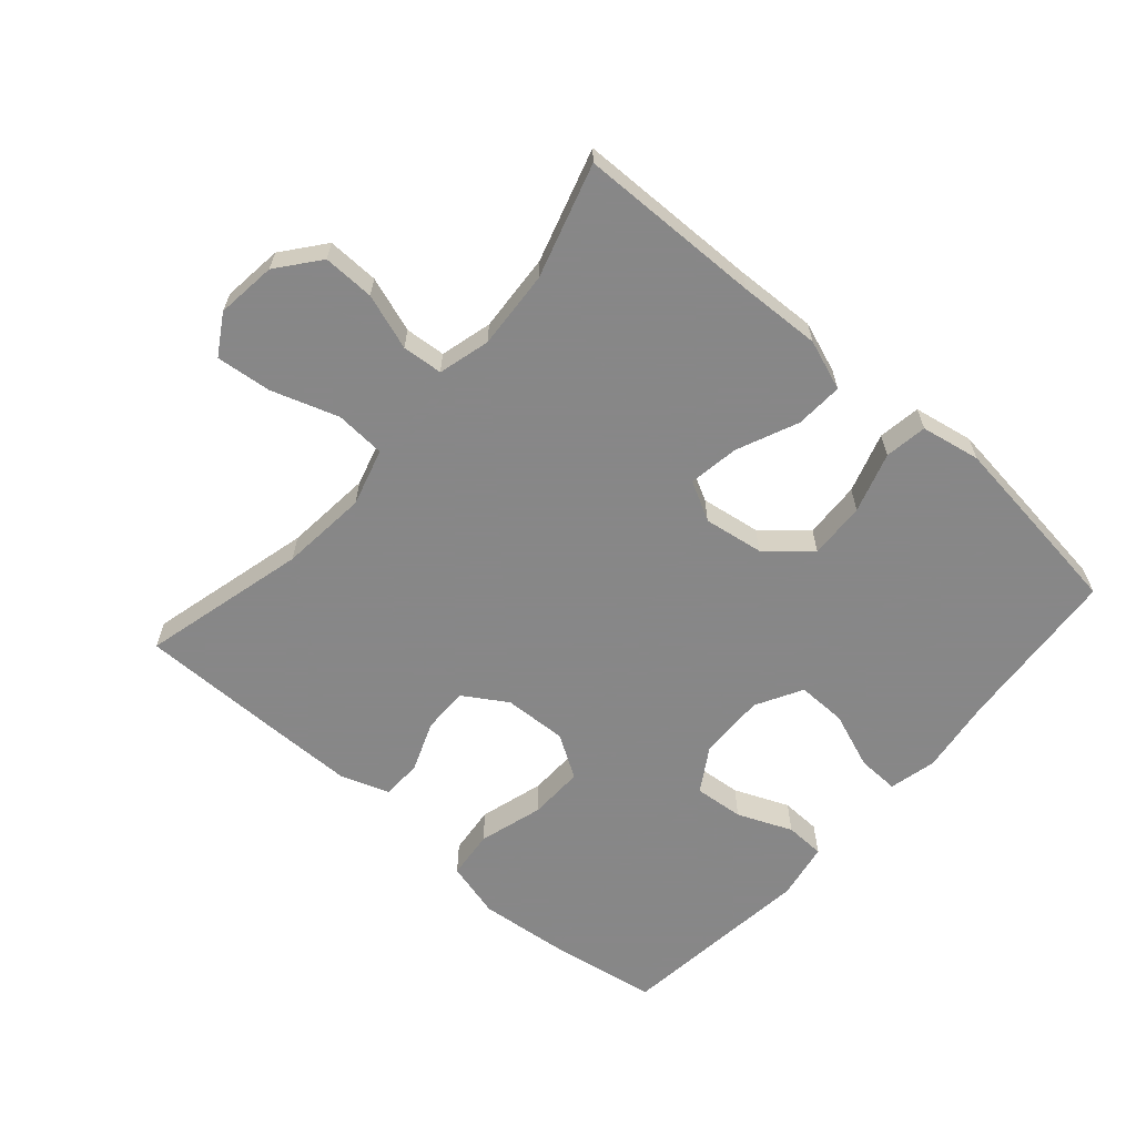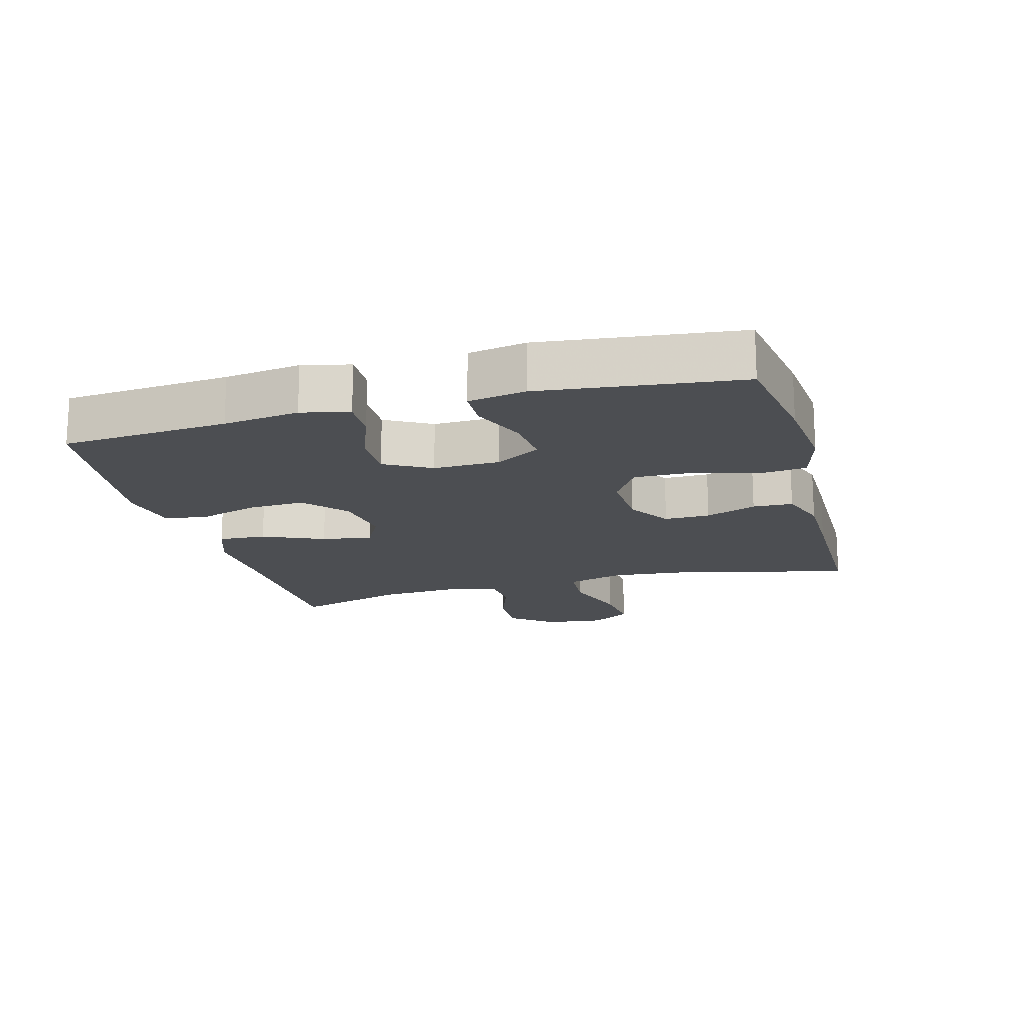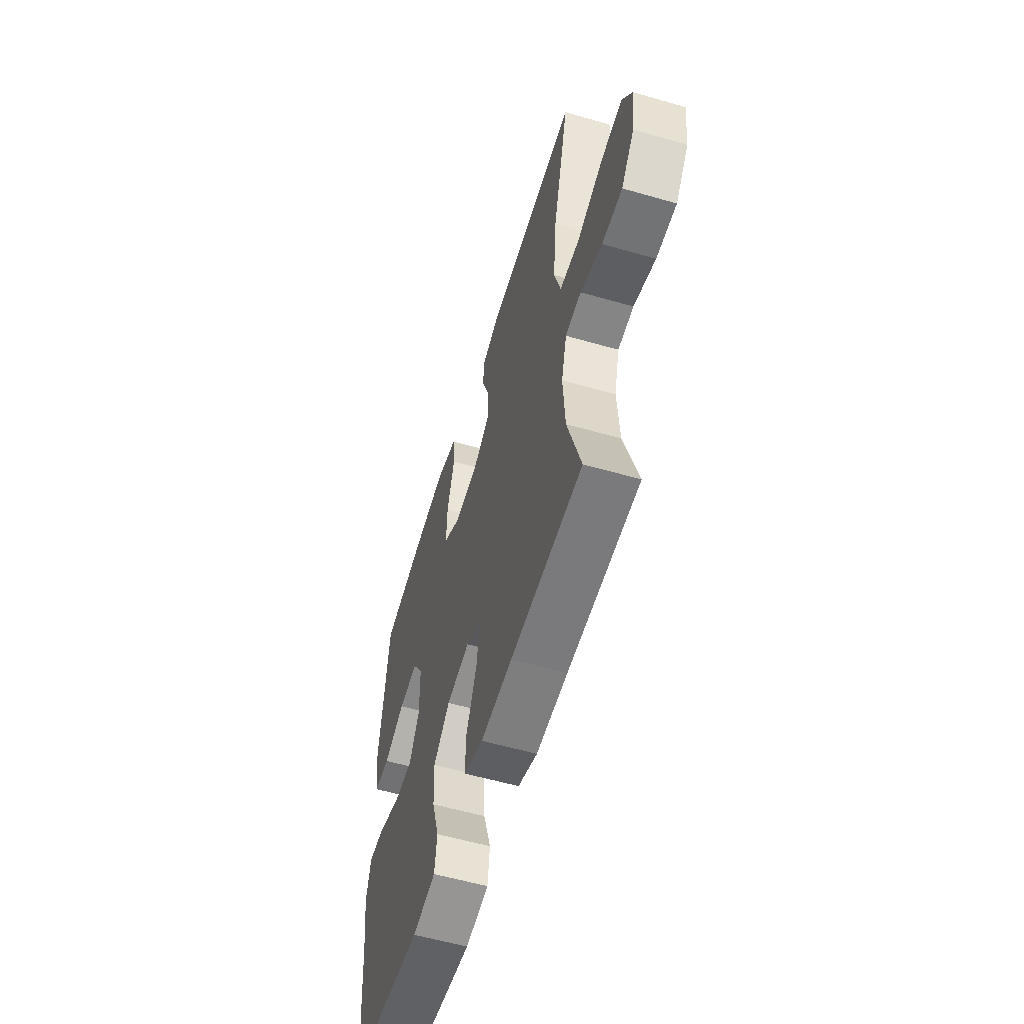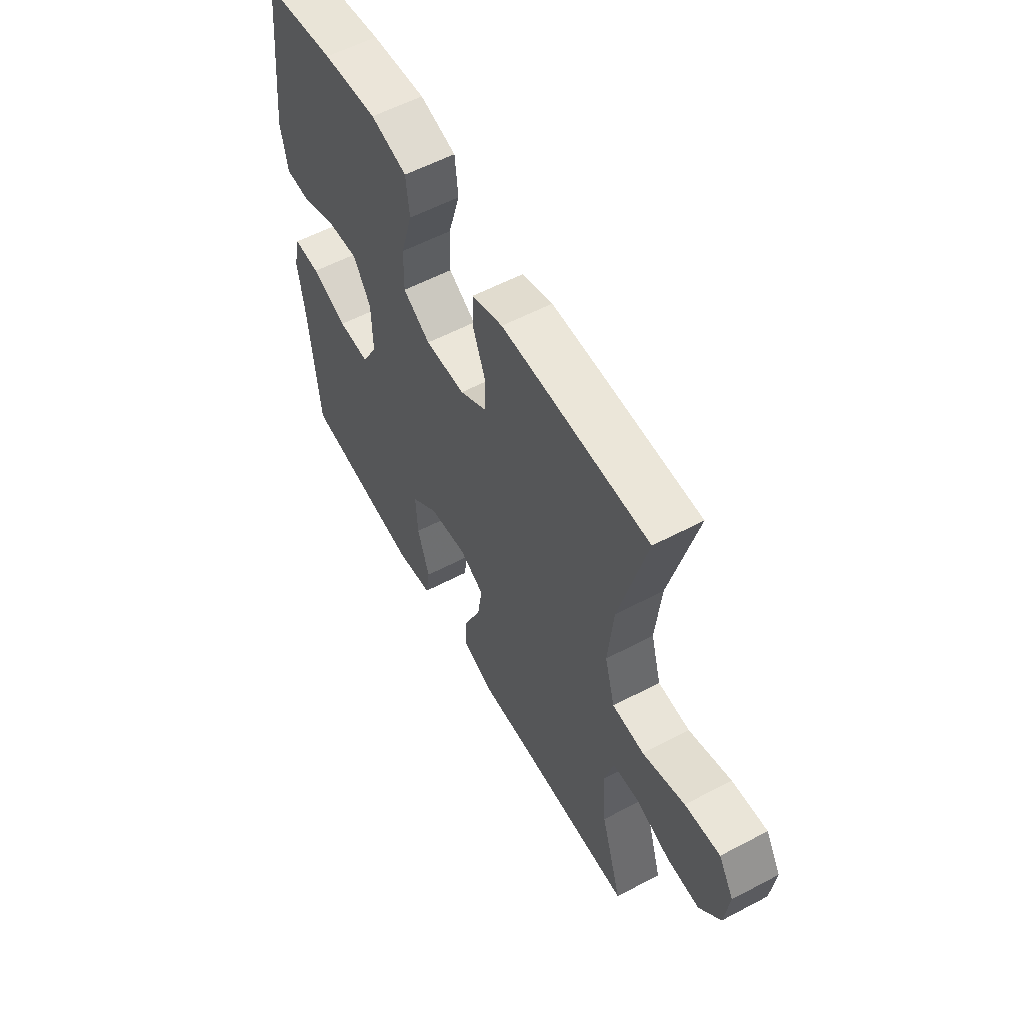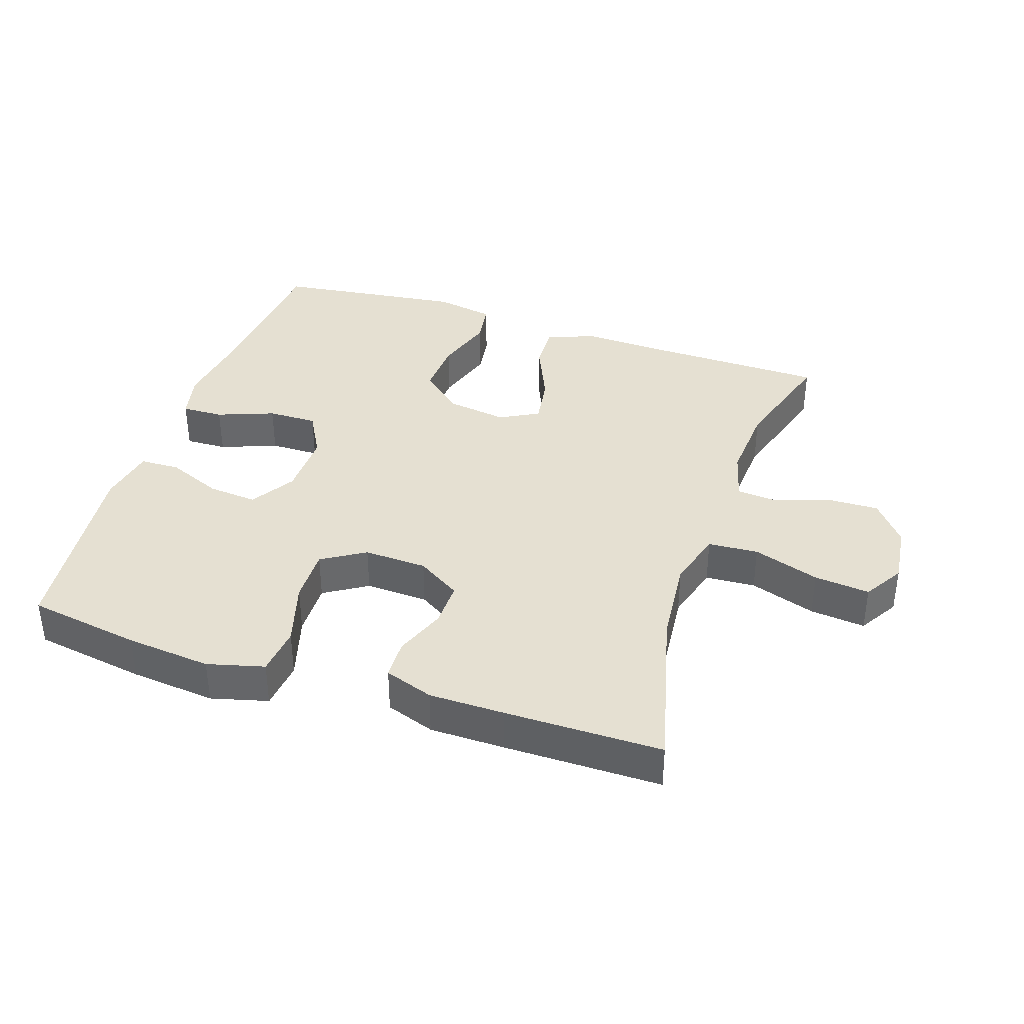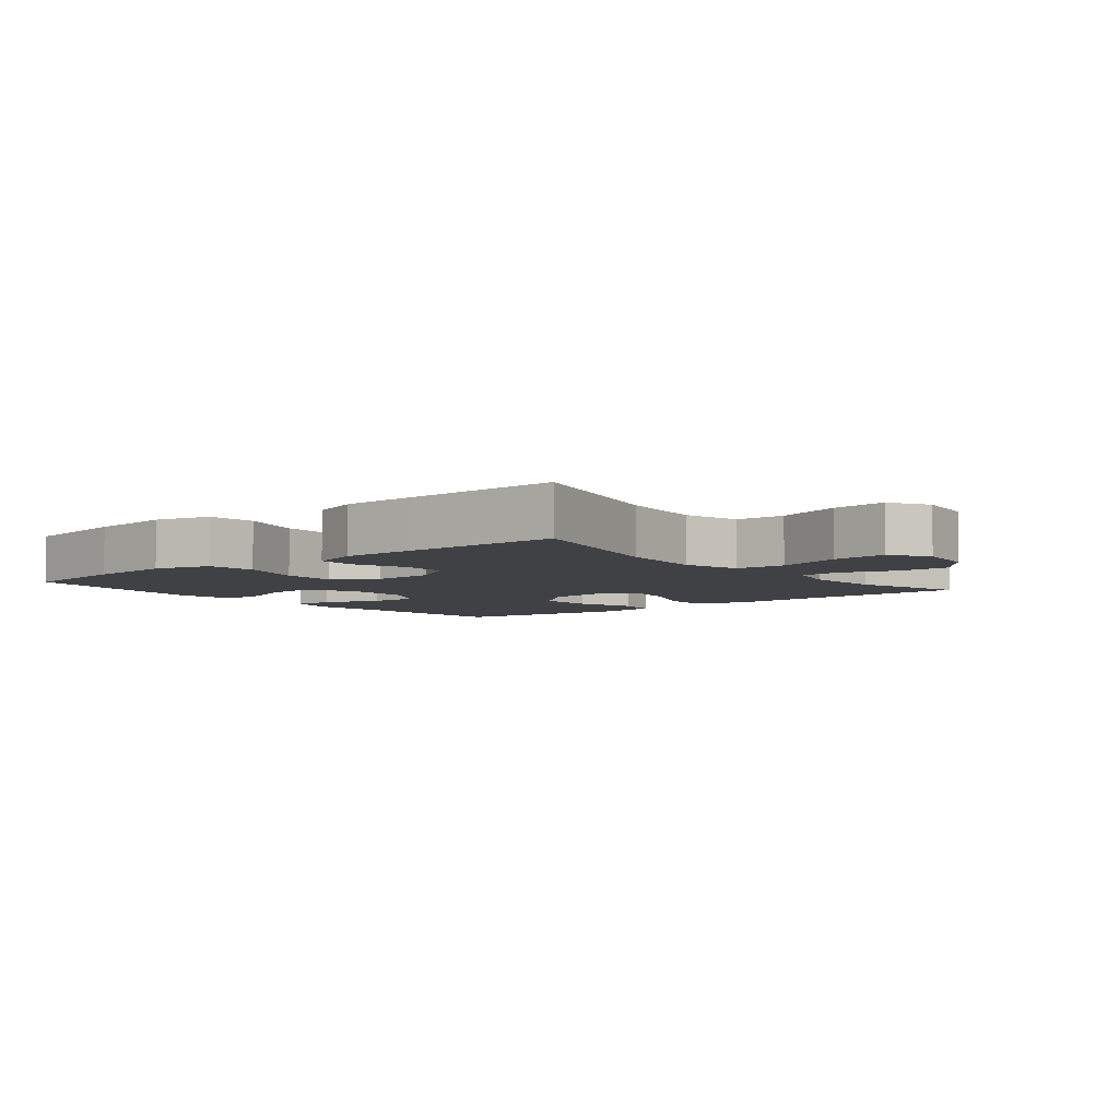
<metadata>
{"format":"obj","ext":"obj","renderer":"f3d","projection":"perspective","resolution":1024,"background":"white","views":[{"elev":-62.6,"azim":138.8,"up":"+Y"},{"elev":-16.9,"azim":-74.8,"up":"+Y"},{"elev":-57.2,"azim":73.3,"up":"+Z"},{"elev":57.5,"azim":61.3,"up":"+Z"},{"elev":37.7,"azim":18.4,"up":"+Y"},{"elev":-5.5,"azim":39.0,"up":"+Y"}]}
</metadata>
<code>
v -0.5 0.07 0.5
v -0.327 0.07 0.528
v -0.196 0.07 0.541
v -0.109 0.07 0.518
v -0.101 0.07 0.443
v -0.13 0.07 0.344
v -0.132 0.07 0.259
v -0.066 0.07 0.218
v 0.031 0.07 0.222
v 0.098 0.07 0.264
v 0.097 0.07 0.334
v 0.067 0.07 0.412
v 0.069 0.07 0.473
v 0.144 0.07 0.499
v 0.26 0.07 0.5
v 0.5 0.07 0.5
v 0.436 0.07 0.247
v 0.423 0.07 0.113
v 0.448 0.07 0.025
v 0.525 0.07 0.02
v 0.627 0.07 0.054
v 0.712 0.07 0.063
v 0.749 0.07 0.002
v 0.738 0.07 -0.09
v 0.687 0.07 -0.154
v 0.608 0.07 -0.152
v 0.523 0.07 -0.123
v 0.461 0.07 -0.128
v 0.44 0.07 -0.207
v 0.448 0.07 -0.327
v 0.5 0.07 -0.5
v 0.219 0.07 -0.505
v 0.095 0.07 -0.51
v 0.018 0.07 -0.482
v 0.022 0.07 -0.409
v 0.063 0.07 -0.315
v 0.075 0.07 -0.238
v 0.015 0.07 -0.206
v -0.077 0.07 -0.22
v -0.142 0.07 -0.276
v -0.138 0.07 -0.363
v -0.109 0.07 -0.455
v -0.119 0.07 -0.52
v -0.21 0.07 -0.537
v -0.346 0.07 -0.52
v -0.5 0.07 -0.5
v -0.521 0.07 -0.245
v -0.537 0.07 -0.129
v -0.52 0.07 -0.056
v -0.456 0.07 -0.058
v -0.369 0.07 -0.091
v -0.293 0.07 -0.092
v -0.254 0.07 -0.021
v -0.256 0.07 0.081
v -0.298 0.07 0.149
v -0.374 0.07 0.142
v -0.458 0.07 0.107
v -0.519 0.07 0.109
v -0.535 0.07 0.197
v -0.5 0 0.5
v -0.327 0 0.528
v -0.196 0 0.541
v -0.109 0 0.518
v -0.101 0 0.443
v -0.13 0 0.344
v -0.132 0 0.259
v -0.066 0 0.218
v 0.031 0 0.222
v 0.098 0 0.264
v 0.097 0 0.334
v 0.067 0 0.412
v 0.069 0 0.473
v 0.144 0 0.499
v 0.26 0 0.5
v 0.5 0 0.5
v 0.436 0 0.247
v 0.423 0 0.113
v 0.448 0 0.025
v 0.525 0 0.02
v 0.627 0 0.054
v 0.712 0 0.063
v 0.749 0 0.002
v 0.738 0 -0.09
v 0.687 0 -0.154
v 0.608 0 -0.152
v 0.523 0 -0.123
v 0.461 0 -0.128
v 0.44 0 -0.207
v 0.448 0 -0.327
v 0.5 0 -0.5
v 0.219 0 -0.505
v 0.095 0 -0.51
v 0.018 0 -0.482
v 0.022 0 -0.409
v 0.063 0 -0.315
v 0.075 0 -0.238
v 0.015 0 -0.206
v -0.077 0 -0.22
v -0.142 0 -0.276
v -0.138 0 -0.363
v -0.109 0 -0.455
v -0.119 0 -0.52
v -0.21 0 -0.537
v -0.346 0 -0.52
v -0.5 0 -0.5
v -0.521 0 -0.245
v -0.537 0 -0.129
v -0.52 0 -0.056
v -0.456 0 -0.058
v -0.369 0 -0.091
v -0.293 0 -0.092
v -0.254 0 -0.021
v -0.256 0 0.081
v -0.298 0 0.149
v -0.374 0 0.142
v -0.458 0 0.107
v -0.519 0 0.109
v -0.535 0 0.197
f 56 57 58 59
f 55 56 59 1
f 54 55 1 2
f 48 49 50 51
f 47 48 51 52
f 46 47 52
f 45 46 52 53
f 41 42 43 44
f 40 41 44 45
f 33 34 35 36
f 32 33 36 37
f 30 31 32 37
f 29 30 37 38
f 24 25 26 27
f 24 27 28
f 23 24 28
f 20 21 22 23
f 19 20 23 28
f 18 19 28 29
f 14 15 16 17
f 14 17 18
f 11 12 13 14
f 10 11 14 18
f 9 10 18 29
f 3 4 5 6
f 54 2 3 6
f 53 54 6 7
f 40 45 53 7
f 8 9 29 38
f 8 38 39
f 7 8 39 40
f 118 117 116 115
f 60 118 115 114
f 61 60 114 113
f 110 109 108 107
f 111 110 107 106
f 111 106 105
f 112 111 105 104
f 103 102 101 100
f 104 103 100 99
f 95 94 93 92
f 96 95 92 91
f 96 91 90 89
f 97 96 89 88
f 86 85 84 83
f 87 86 83
f 87 83 82
f 82 81 80 79
f 87 82 79 78
f 88 87 78 77
f 76 75 74 73
f 77 76 73
f 73 72 71 70
f 77 73 70 69
f 88 77 69 68
f 65 64 63 62
f 65 62 61 113
f 66 65 113 112
f 66 112 104 99
f 97 88 68 67
f 98 97 67
f 99 98 67 66
f 1 60 61 2
f 2 61 62 3
f 3 62 63 4
f 4 63 64 5
f 5 64 65 6
f 6 65 66 7
f 7 66 67 8
f 8 67 68 9
f 9 68 69 10
f 10 69 70 11
f 11 70 71 12
f 12 71 72 13
f 13 72 73 14
f 14 73 74 15
f 15 74 75 16
f 16 75 76 17
f 17 76 77 18
f 18 77 78 19
f 19 78 79 20
f 20 79 80 21
f 21 80 81 22
f 22 81 82 23
f 23 82 83 24
f 24 83 84 25
f 25 84 85 26
f 26 85 86 27
f 27 86 87 28
f 28 87 88 29
f 29 88 89 30
f 30 89 90 31
f 31 90 91 32
f 32 91 92 33
f 33 92 93 34
f 34 93 94 35
f 35 94 95 36
f 36 95 96 37
f 37 96 97 38
f 38 97 98 39
f 39 98 99 40
f 40 99 100 41
f 41 100 101 42
f 42 101 102 43
f 43 102 103 44
f 44 103 104 45
f 45 104 105 46
f 46 105 106 47
f 47 106 107 48
f 48 107 108 49
f 49 108 109 50
f 50 109 110 51
f 51 110 111 52
f 52 111 112 53
f 53 112 113 54
f 54 113 114 55
f 55 114 115 56
f 56 115 116 57
f 57 116 117 58
f 58 117 118 59
f 59 118 60 1

</code>
